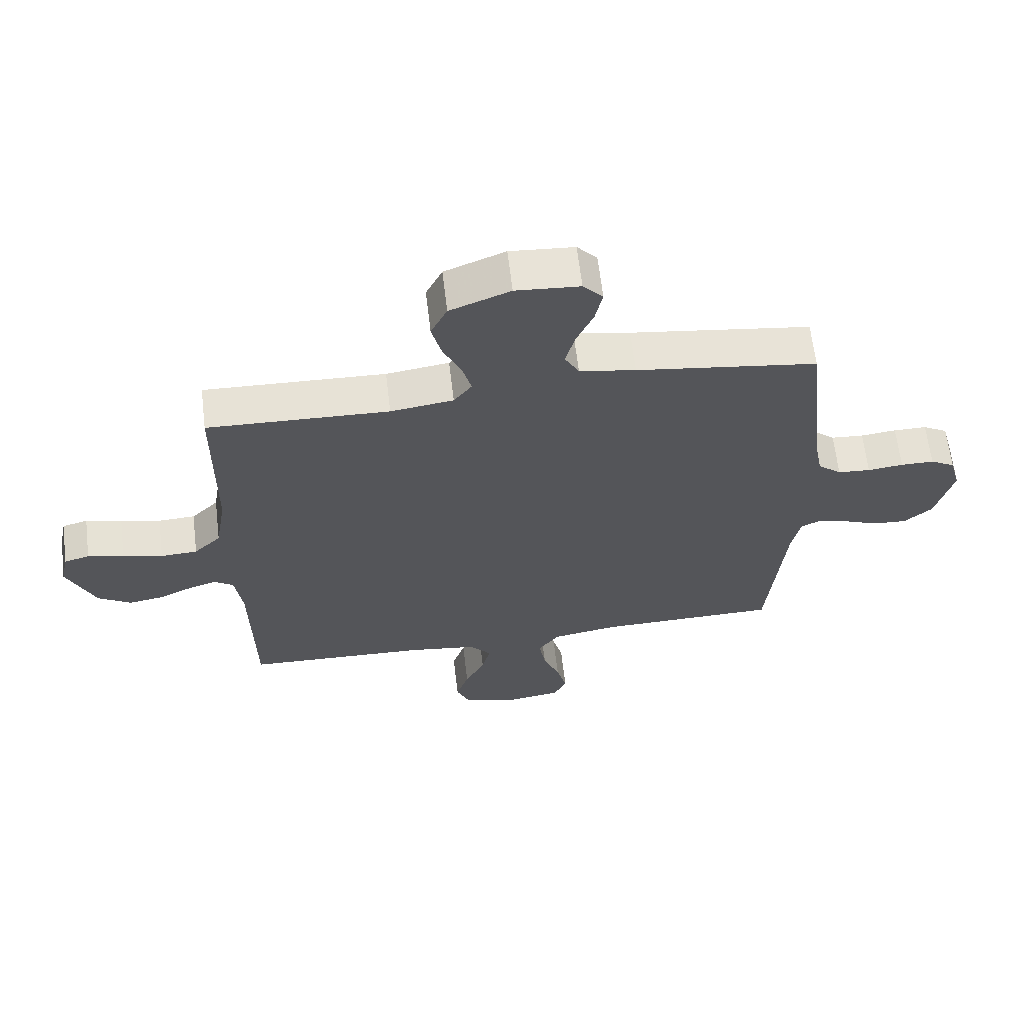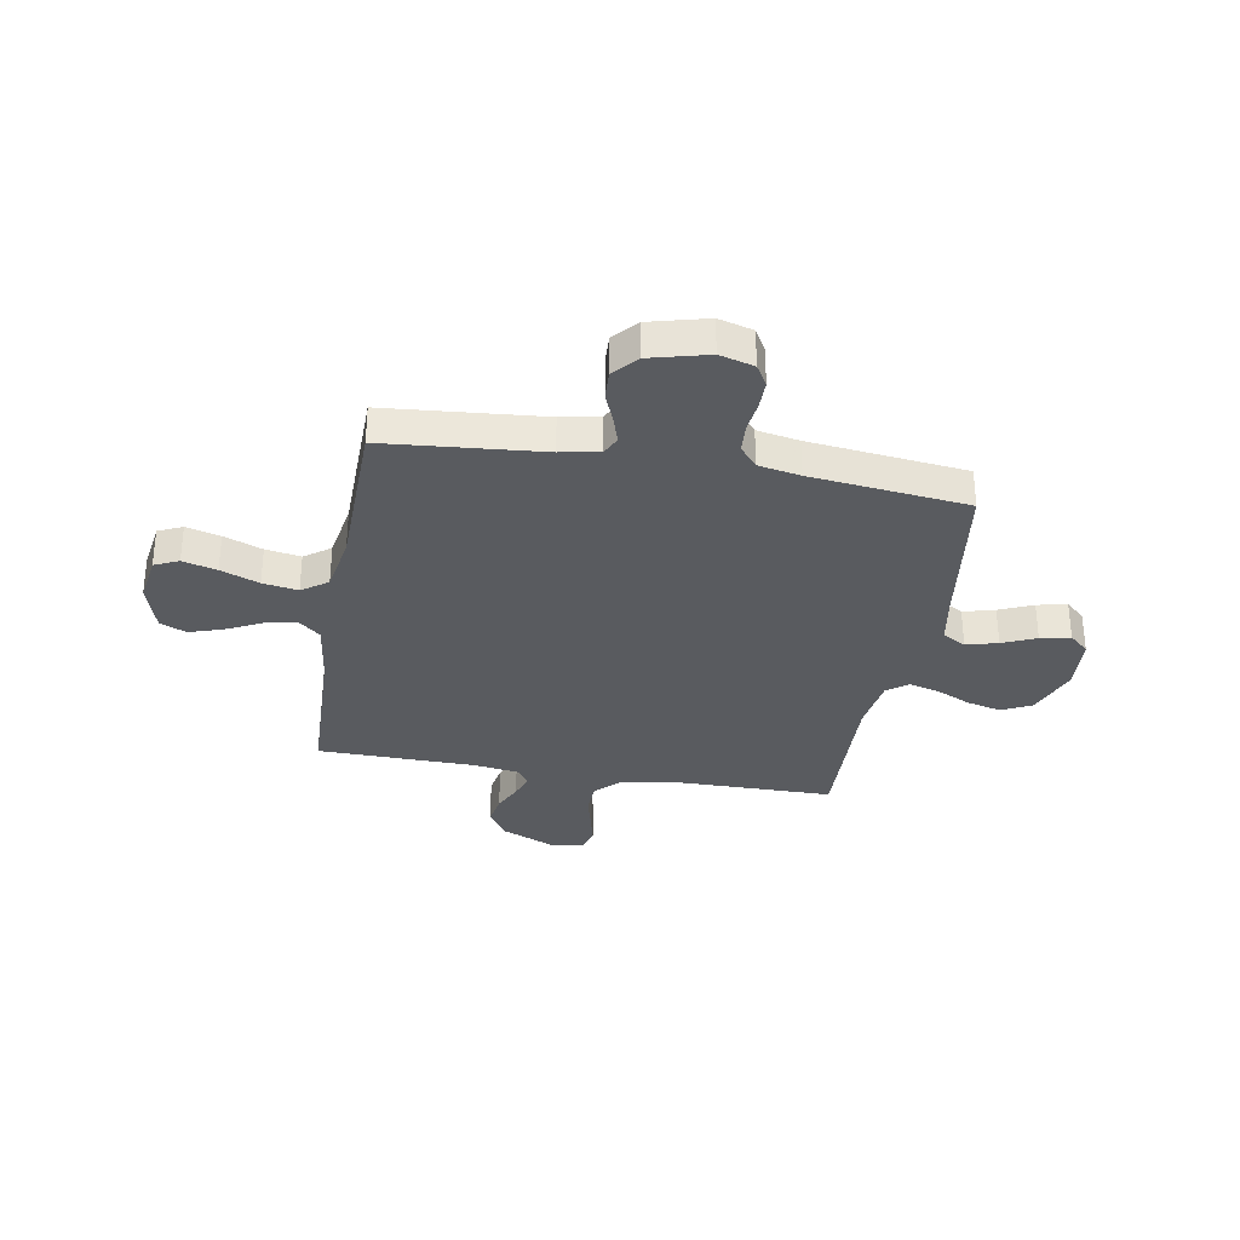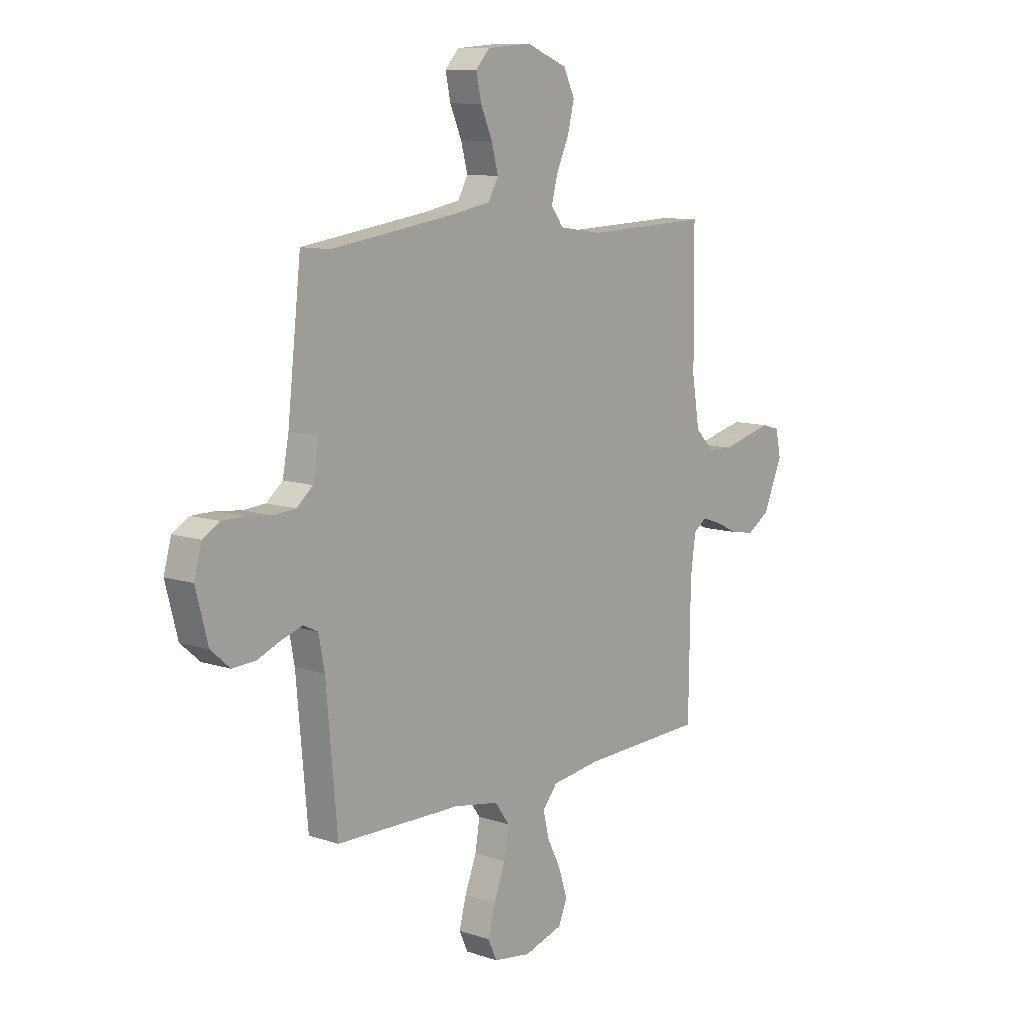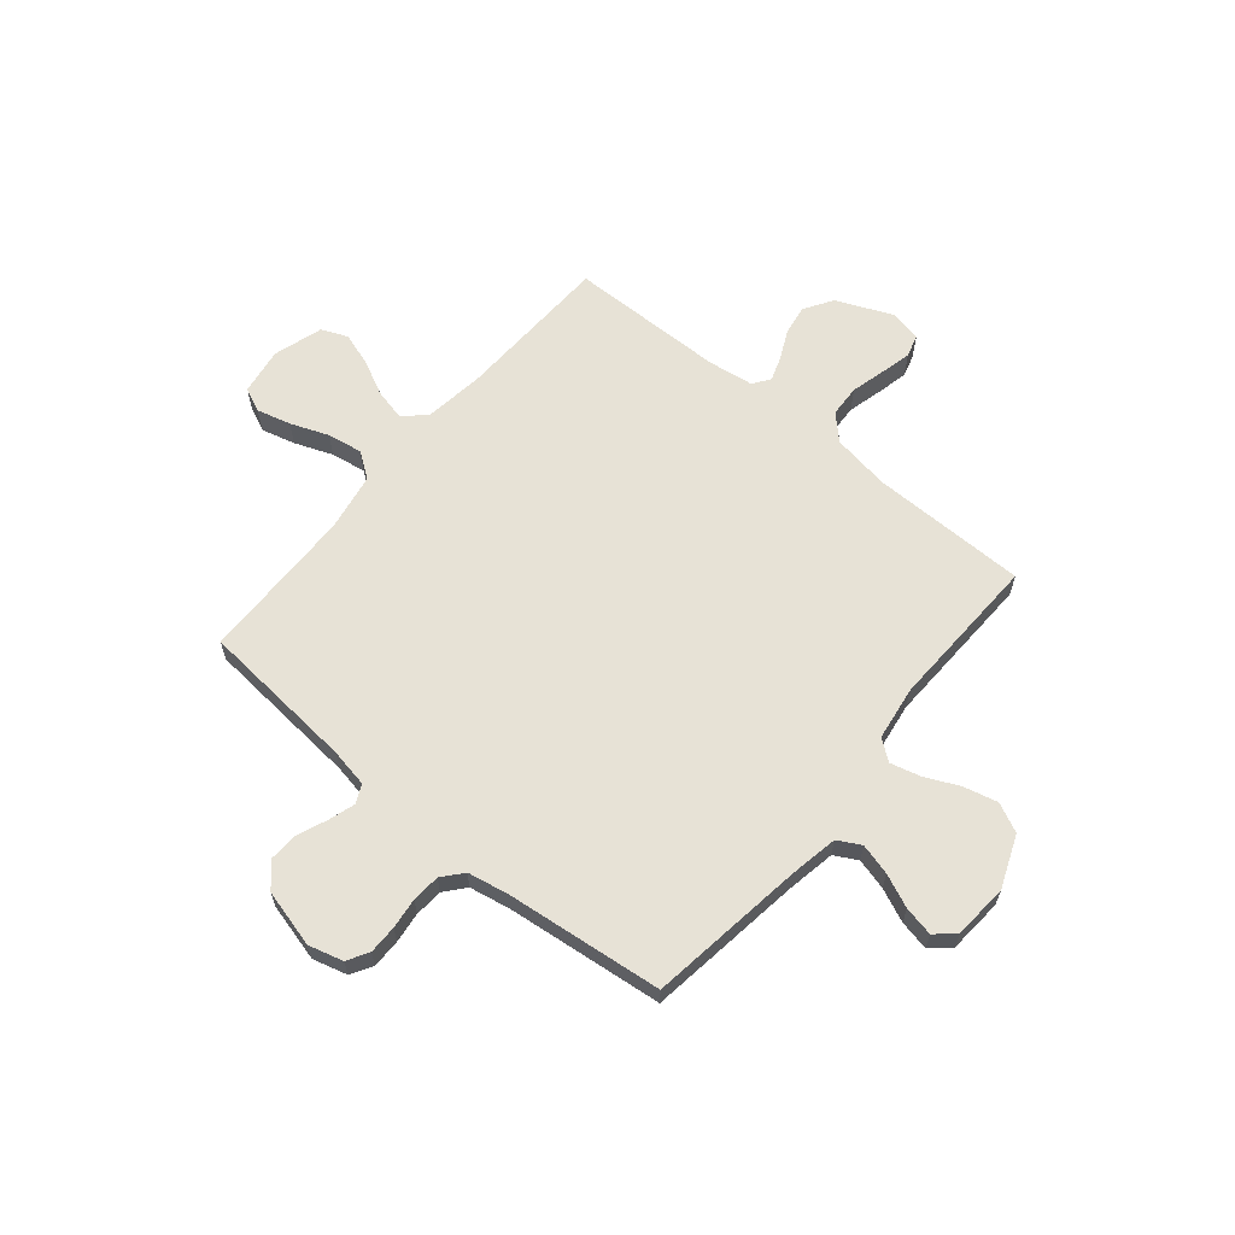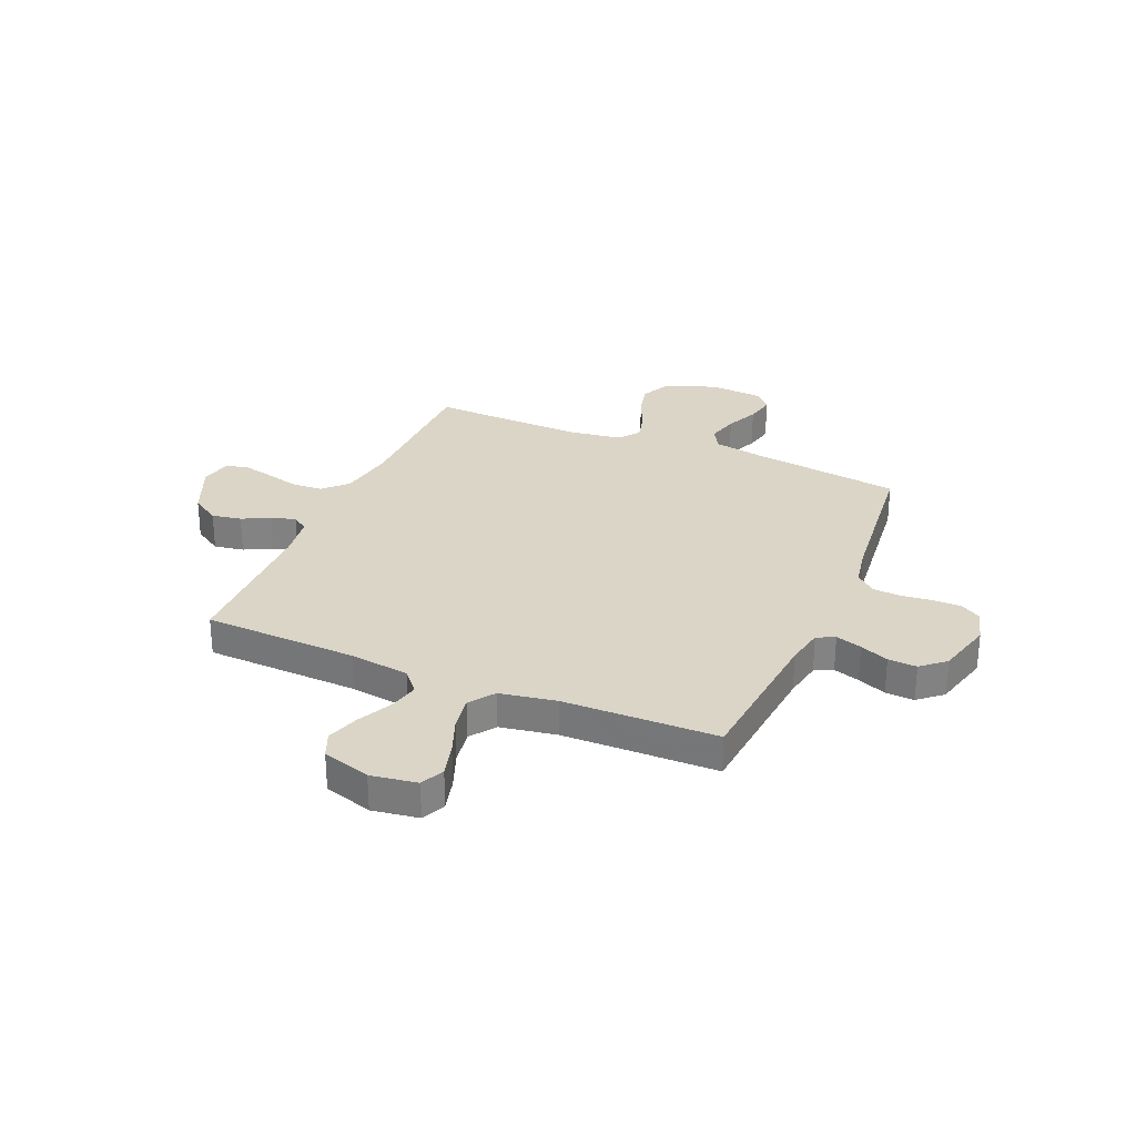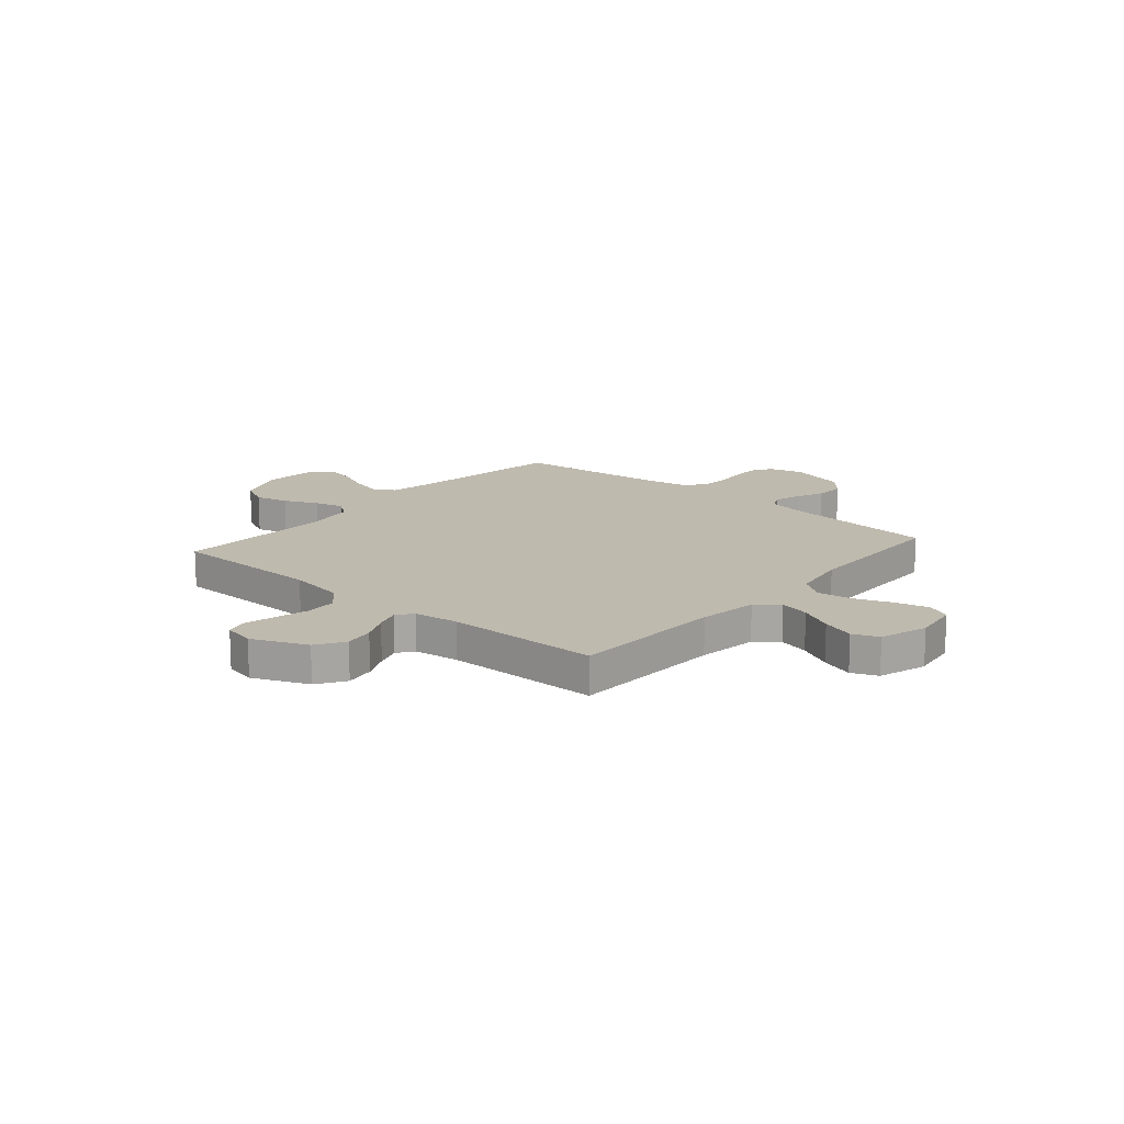
<metadata>
{"format":"obj","ext":"obj","renderer":"f3d","projection":"perspective","resolution":1024,"background":"white","views":[{"elev":64.1,"azim":173.2,"up":"+Z"},{"elev":-32.5,"azim":-100.0,"up":"+Y"},{"elev":10.3,"azim":-50.0,"up":"+Z"},{"elev":63.1,"azim":-50.3,"up":"+Y"},{"elev":29.0,"azim":-156.9,"up":"+Y"},{"elev":15.6,"azim":130.9,"up":"+Y"}]}
</metadata>
<code>
v 0.5 0.07 -0.5
v 0.2 0.07 -0.511
v 0.083 0.07 -0.527
v 0.047 0.07 -0.57
v 0.061 0.07 -0.629
v 0.094 0.07 -0.695
v 0.115 0.07 -0.759
v 0.094 0.07 -0.809
v 0 0.07 -0.838
v -0.09 0.07 -0.824
v -0.111 0.07 -0.778
v -0.094 0.07 -0.713
v -0.066 0.07 -0.64
v -0.055 0.07 -0.573
v -0.09 0.07 -0.524
v -0.2 0.07 -0.505
v -0.5 0.07 -0.5
v -0.527 0.07 -0.2
v -0.541 0.07 -0.126
v -0.576 0.07 -0.109
v -0.627 0.07 -0.125
v -0.683 0.07 -0.148
v -0.739 0.07 -0.151
v -0.785 0.07 -0.111
v -0.814 0.07 0
v -0.796 0.07 0.066
v -0.755 0.07 0.09
v -0.7 0.07 0.09
v -0.641 0.07 0.083
v -0.587 0.07 0.087
v -0.548 0.07 0.12
v -0.533 0.07 0.2
v -0.5 0.07 0.5
v -0.2 0.07 0.542
v -0.107 0.07 0.559
v -0.083 0.07 0.603
v -0.099 0.07 0.663
v -0.127 0.07 0.727
v -0.139 0.07 0.784
v -0.106 0.07 0.821
v 0 0.07 0.829
v 0.1 0.07 0.789
v 0.127 0.07 0.733
v 0.111 0.07 0.668
v 0.081 0.07 0.602
v 0.066 0.07 0.545
v 0.096 0.07 0.505
v 0.2 0.07 0.49
v 0.5 0.07 0.5
v 0.503 0.07 0.2
v 0.521 0.07 0.09
v 0.566 0.07 0.045
v 0.627 0.07 0.042
v 0.693 0.07 0.059
v 0.753 0.07 0.073
v 0.795 0.07 0.061
v 0.808 0.07 0
v 0.762 0.07 -0.107
v 0.707 0.07 -0.142
v 0.649 0.07 -0.132
v 0.595 0.07 -0.106
v 0.548 0.07 -0.09
v 0.516 0.07 -0.113
v 0.504 0.07 -0.2
v 0.5 0 -0.5
v 0.2 0 -0.511
v 0.083 0 -0.527
v 0.047 0 -0.57
v 0.061 0 -0.629
v 0.094 0 -0.695
v 0.115 0 -0.759
v 0.094 0 -0.809
v 0 0 -0.838
v -0.09 0 -0.824
v -0.111 0 -0.778
v -0.094 0 -0.713
v -0.066 0 -0.64
v -0.055 0 -0.573
v -0.09 0 -0.524
v -0.2 0 -0.505
v -0.5 0 -0.5
v -0.527 0 -0.2
v -0.541 0 -0.126
v -0.576 0 -0.109
v -0.627 0 -0.125
v -0.683 0 -0.148
v -0.739 0 -0.151
v -0.785 0 -0.111
v -0.814 0 0
v -0.796 0 0.066
v -0.755 0 0.09
v -0.7 0 0.09
v -0.641 0 0.083
v -0.587 0 0.087
v -0.548 0 0.12
v -0.533 0 0.2
v -0.5 0 0.5
v -0.2 0 0.542
v -0.107 0 0.559
v -0.083 0 0.603
v -0.099 0 0.663
v -0.127 0 0.727
v -0.139 0 0.784
v -0.106 0 0.821
v 0 0 0.829
v 0.1 0 0.789
v 0.127 0 0.733
v 0.111 0 0.668
v 0.081 0 0.602
v 0.066 0 0.545
v 0.096 0 0.505
v 0.2 0 0.49
v 0.5 0 0.5
v 0.503 0 0.2
v 0.521 0 0.09
v 0.566 0 0.045
v 0.627 0 0.042
v 0.693 0 0.059
v 0.753 0 0.073
v 0.795 0 0.061
v 0.808 0 0
v 0.762 0 -0.107
v 0.707 0 -0.142
v 0.649 0 -0.132
v 0.595 0 -0.106
v 0.548 0 -0.09
v 0.516 0 -0.113
v 0.504 0 -0.2
f 58 59 60 61
f 58 61 62
f 57 58 62
f 56 57 62
f 53 54 55 56
f 53 56 62
f 52 53 62 63
f 48 49 50
f 47 48 50 51
f 42 43 44 45
f 42 45 46
f 41 42 46
f 40 41 46
f 37 38 39 40
f 36 37 40 46
f 35 36 46 47
f 32 33 34
f 31 32 34 35
f 26 27 28 29
f 26 29 30
f 25 26 30
f 24 25 30
f 21 22 23 24
f 20 21 24 30
f 19 20 30 31
f 16 17 18
f 15 16 18 19
f 10 11 12 13
f 10 13 14
f 9 10 14
f 8 9 14
f 5 6 7 8
f 4 5 8 14
f 3 4 14 15
f 64 1 2
f 63 64 2 3
f 47 51 52 63
f 31 35 47 63
f 19 31 63
f 3 15 19 63
f 125 124 123 122
f 126 125 122
f 126 122 121
f 126 121 120
f 120 119 118 117
f 126 120 117
f 127 126 117 116
f 114 113 112
f 115 114 112 111
f 109 108 107 106
f 110 109 106
f 110 106 105
f 110 105 104
f 104 103 102 101
f 110 104 101 100
f 111 110 100 99
f 98 97 96
f 99 98 96 95
f 93 92 91 90
f 94 93 90
f 94 90 89
f 94 89 88
f 88 87 86 85
f 94 88 85 84
f 95 94 84 83
f 82 81 80
f 83 82 80 79
f 77 76 75 74
f 78 77 74
f 78 74 73
f 78 73 72
f 72 71 70 69
f 78 72 69 68
f 79 78 68 67
f 66 65 128
f 67 66 128 127
f 127 116 115 111
f 127 111 99 95
f 127 95 83
f 127 83 79 67
f 1 65 66 2
f 2 66 67 3
f 3 67 68 4
f 4 68 69 5
f 5 69 70 6
f 6 70 71 7
f 7 71 72 8
f 8 72 73 9
f 9 73 74 10
f 10 74 75 11
f 11 75 76 12
f 12 76 77 13
f 13 77 78 14
f 14 78 79 15
f 15 79 80 16
f 16 80 81 17
f 17 81 82 18
f 18 82 83 19
f 19 83 84 20
f 20 84 85 21
f 21 85 86 22
f 22 86 87 23
f 23 87 88 24
f 24 88 89 25
f 25 89 90 26
f 26 90 91 27
f 27 91 92 28
f 28 92 93 29
f 29 93 94 30
f 30 94 95 31
f 31 95 96 32
f 32 96 97 33
f 33 97 98 34
f 34 98 99 35
f 35 99 100 36
f 36 100 101 37
f 37 101 102 38
f 38 102 103 39
f 39 103 104 40
f 40 104 105 41
f 41 105 106 42
f 42 106 107 43
f 43 107 108 44
f 44 108 109 45
f 45 109 110 46
f 46 110 111 47
f 47 111 112 48
f 48 112 113 49
f 49 113 114 50
f 50 114 115 51
f 51 115 116 52
f 52 116 117 53
f 53 117 118 54
f 54 118 119 55
f 55 119 120 56
f 56 120 121 57
f 57 121 122 58
f 58 122 123 59
f 59 123 124 60
f 60 124 125 61
f 61 125 126 62
f 62 126 127 63
f 63 127 128 64
f 64 128 65 1

</code>
